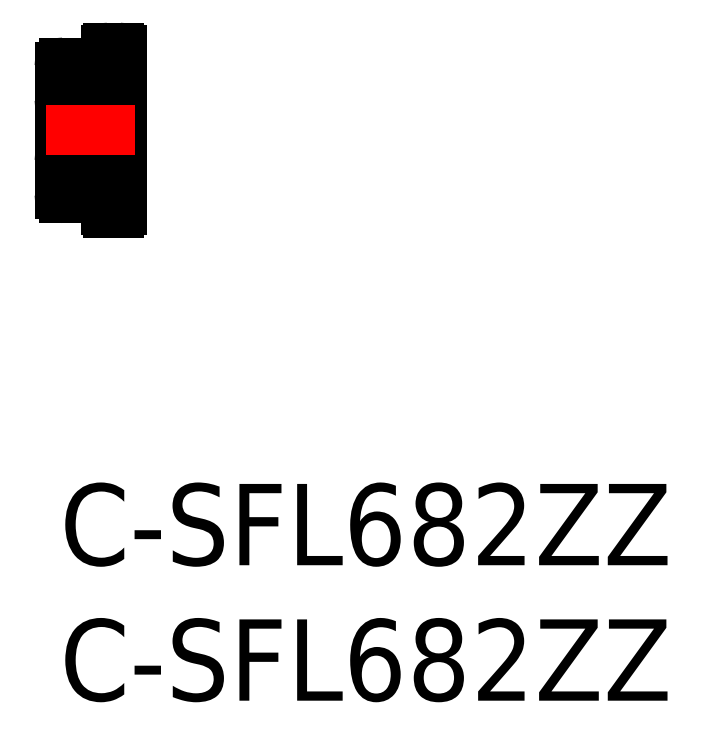
<metadata>
{"format":"dxf","ext":"dxf","renderer":"ezdxf+matplotlib","layout":"modelspace","background":"white","min_lineweight":24,"dpi":150}
</metadata>
<code>
0
SECTION
2
ENTITIES
0
INSERT
8
MSM_CONTINUOUS
2
*U8
10
0
20
0
30
0
0
INSERT
8
MSM_CONTINUOUS
2
*U9
10
0
20
0
30
0
0
LINE
8
MSM_CONTINUOUS
10
2.3
20
10.1
30
0
11
2.3
21
16
31
0
0
ARC
8
MSM_CONTINUOUS
10
2.2
20
16
30
0
40
0.1
50
0
51
90
0
LINE
8
MSM_CONTINUOUS
10
1.8
20
16.1
30
0
11
2.2
21
16.1
31
0
0
ARC
8
MSM_CONTINUOUS
10
1.8
20
16
30
0
40
0.1
50
90
51
180
0
LINE
8
MSM_CONTINUOUS
10
0.15
20
15.55
30
0
11
1.6
21
15.55
31
0
0
ARC
8
MSM_CONTINUOUS
10
1.7
20
15.55
30
0
40
0.1
50
180
51
90
0
LINE
8
MSM_CONTINUOUS
10
1.7
20
15.65
30
0
11
1.7
21
16
31
0
0
ARC
8
MSM_CONTINUOUS
10
2.2
20
10.1
30
0
40
0.1
50
270
51
0
0
ARC
8
MSM_CONTINUOUS
10
1.8
20
10.1
30
0
40
0.1
50
180
51
270
0
ARC
8
MSM_CONTINUOUS
10
1.7
20
10.55
30
0
40
0.1
50
270
51
180
0
LINE
8
MSM_CONTINUOUS
10
1.7
20
10.45
30
0
11
1.7
21
10.1
31
0
0
LINE
8
MSM_CONTINUOUS
10
1.8
20
10
30
0
11
2.2
21
10
31
0
0
LINE
8
MSM_CONTINUOUS
10
-3.6e-15
20
10.7
30
0
11
0
21
15.4
31
0
0
LINE
8
MSM_CONTINUOUS
10
1.485
20
15.05
30
0
11
2.1
21
15.05
31
0
0
LINE
8
MSM_CONTINUOUS
10
1.433
20
14.4
30
0
11
2.3
21
14.4
31
0
0
CIRCLE
8
MSM_CONTINUOUS
10
1.15
20
14.75
30
0
40
0.45
0
LINE
8
MSM_CONTINUOUS
10
0.15
20
14.05
30
0
11
2.15
21
14.05
31
0
0
LINE
8
MSM_CONTINUOUS
10
2.2
20
15.25
30
0
11
2.3
21
15.25
31
0
0
ARC
8
MSM_CONTINUOUS
10
2.15
20
14.2
30
0
40
0.15
50
270
51
0
0
LINE
8
MSM_CONTINUOUS
10
2.2
20
15.31
30
0
11
2.1
21
15.31
31
0
0
LINE
8
MSM_CONTINUOUS
10
2.1
20
15.31
30
0
11
2.1
21
14.5
31
0
0
LINE
8
MSM_CONTINUOUS
10
2.2
20
15.31
30
0
11
2.2
21
14.5
31
0
0
LINE
8
MSM_CONTINUOUS
10
2.2
20
14.5
30
0
11
2.1
21
14.5
31
0
0
ARC
8
MSM_CONTINUOUS
10
0.15
20
14.2
30
0
40
0.15
50
180
51
270
0
ARC
8
MSM_CONTINUOUS
10
0.15
20
15.4
30
0
40
0.15
50
90
51
180
0
LINE
8
MSM_CONTINUOUS
10
0
20
14.4
30
0
11
0.8672
21
14.4
31
0
0
LINE
8
MSM_CONTINUOUS
10
0.2
20
15.05
30
0
11
0.8146
21
15.05
31
0
0
LINE
8
MSM_CONTINUOUS
10
0
20
15.25
30
0
11
0.1
21
15.25
31
0
0
LINE
8
MSM_CONTINUOUS
10
0.2
20
15.31
30
0
11
0.2
21
14.5
31
0
0
LINE
8
MSM_CONTINUOUS
10
0.1
20
15.31
30
0
11
0.1
21
14.5
31
0
0
LINE
8
MSM_CONTINUOUS
10
0.1
20
14.5
30
0
11
0.2
21
14.5
31
0
0
LINE
8
MSM_CONTINUOUS
10
0.1
20
15.31
30
0
11
0.2
21
15.31
31
0
0
LINE
8
MSM_CONTINUOUS
10
1.485
20
11.05
30
0
11
2.1
21
11.05
31
0
0
LINE
8
MSM_CONTINUOUS
10
2.2
20
10.85
30
0
11
2.3
21
10.85
31
0
0
ARC
8
MSM_CONTINUOUS
10
2.15
20
11.9
30
0
40
0.15
50
0
51
90
0
ARC
8
MSM_CONTINUOUS
10
0.15
20
11.9
30
0
40
0.15
50
90
51
180
0
ARC
8
MSM_CONTINUOUS
10
0.15
20
10.7
30
0
40
0.15
50
180
51
270
0
LINE
8
MSM_CONTINUOUS
10
1.433
20
11.7
30
0
11
2.3
21
11.7
31
0
0
LINE
8
MSM_CONTINUOUS
10
0
20
11.7
30
0
11
0.8672
21
11.7
31
0
0
LINE
8
MSM_CONTINUOUS
10
0.2
20
11.05
30
0
11
0.8146
21
11.05
31
0
0
LINE
8
MSM_CONTINUOUS
10
2.2
20
10.79
30
0
11
2.1
21
10.79
31
0
0
LINE
8
MSM_CONTINUOUS
10
2.1
20
10.79
30
0
11
2.1
21
11.6
31
0
0
LINE
8
MSM_CONTINUOUS
10
2.2
20
10.79
30
0
11
2.2
21
11.6
31
0
0
LINE
8
MSM_CONTINUOUS
10
2.2
20
11.6
30
0
11
2.1
21
11.6
31
0
0
LINE
8
MSM_CONTINUOUS
10
-3.6e-15
20
10.85
30
0
11
0.1
21
10.85
31
0
0
LINE
8
MSM_CONTINUOUS
10
0.2
20
10.79
30
0
11
0.2
21
11.6
31
0
0
LINE
8
MSM_CONTINUOUS
10
0.1
20
10.79
30
0
11
0.1
21
11.6
31
0
0
LINE
8
MSM_CONTINUOUS
10
0.1
20
11.6
30
0
11
0.2
21
11.6
31
0
0
LINE
8
MSM_CONTINUOUS
10
0.1
20
10.79
30
0
11
0.2
21
10.79
31
0
0
CIRCLE
8
MSM_CONTINUOUS
10
1.15
20
11.35
30
0
40
0.45
0
LINE
8
MSM_CONTINUOUS
10
0.15
20
12.05
30
0
11
2.15
21
12.05
31
0
0
LINE
8
MSM_CONTINUOUS
10
0.15
20
10.55
30
0
11
1.6
21
10.55
31
0
0
LINE
8
MSM_CENTER
10
-0.5
20
13.05
30
0
11
2.8
21
13.05
31
0
0
ENDSEC
0
EOF

</code>
